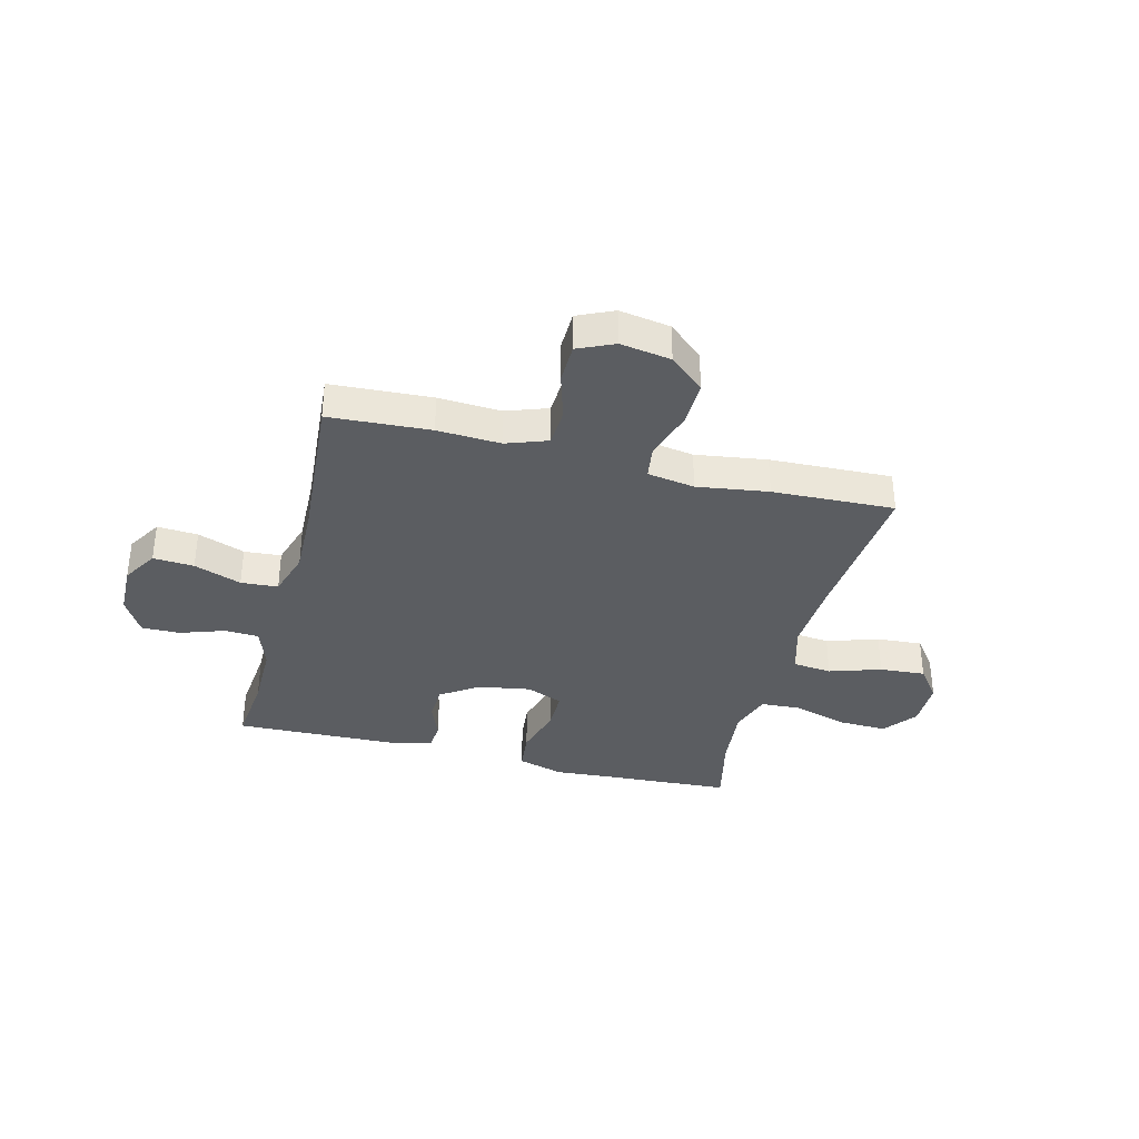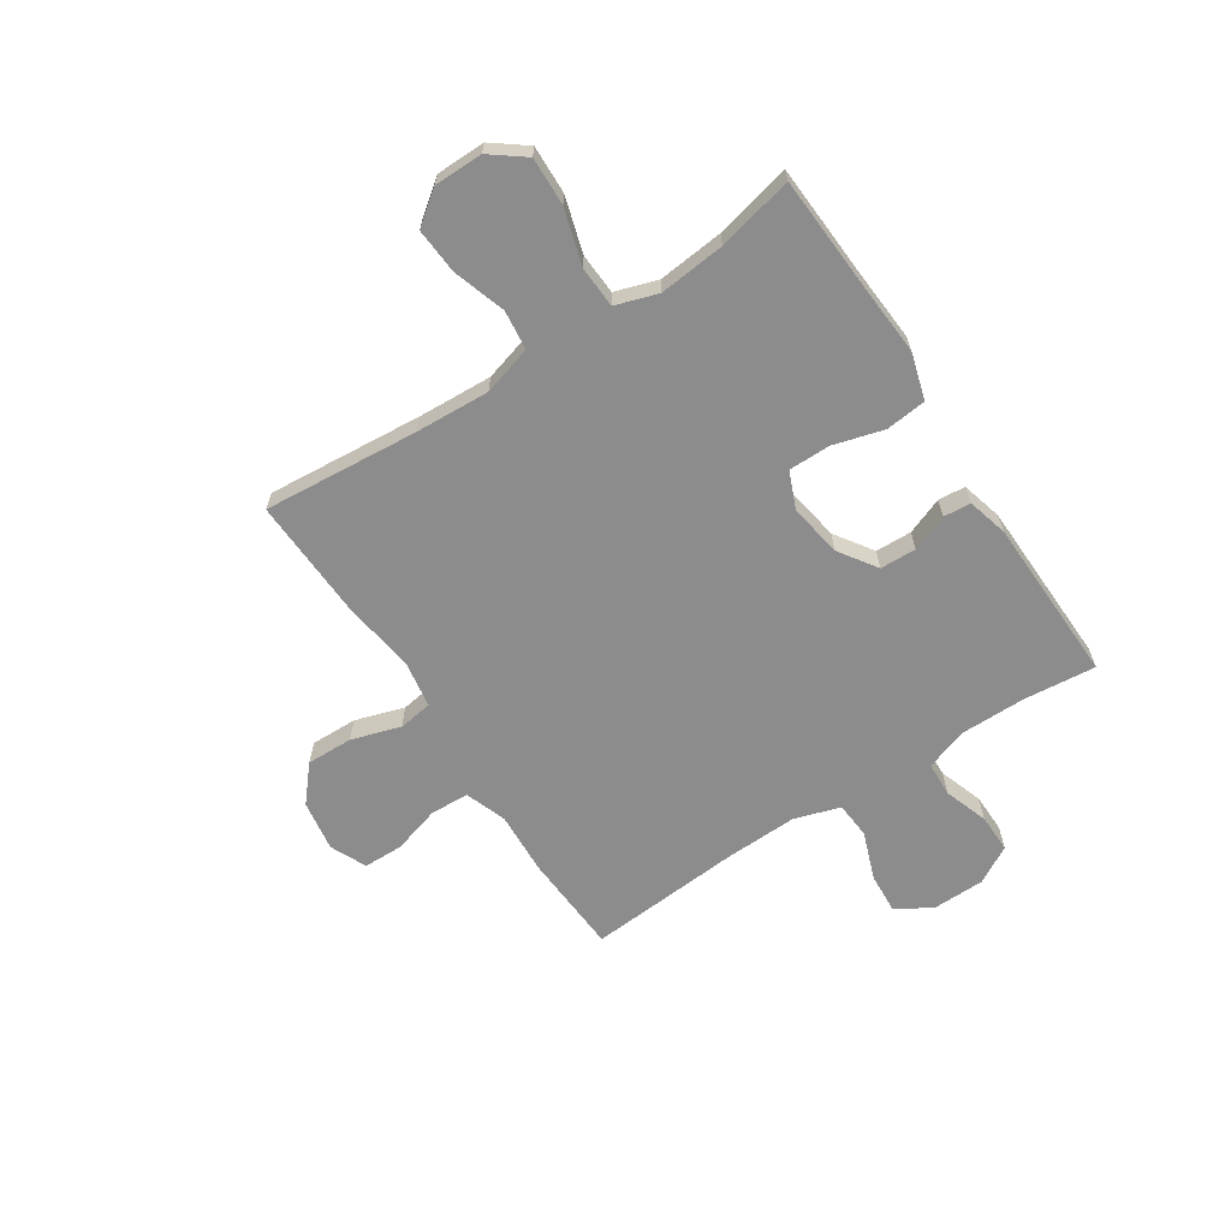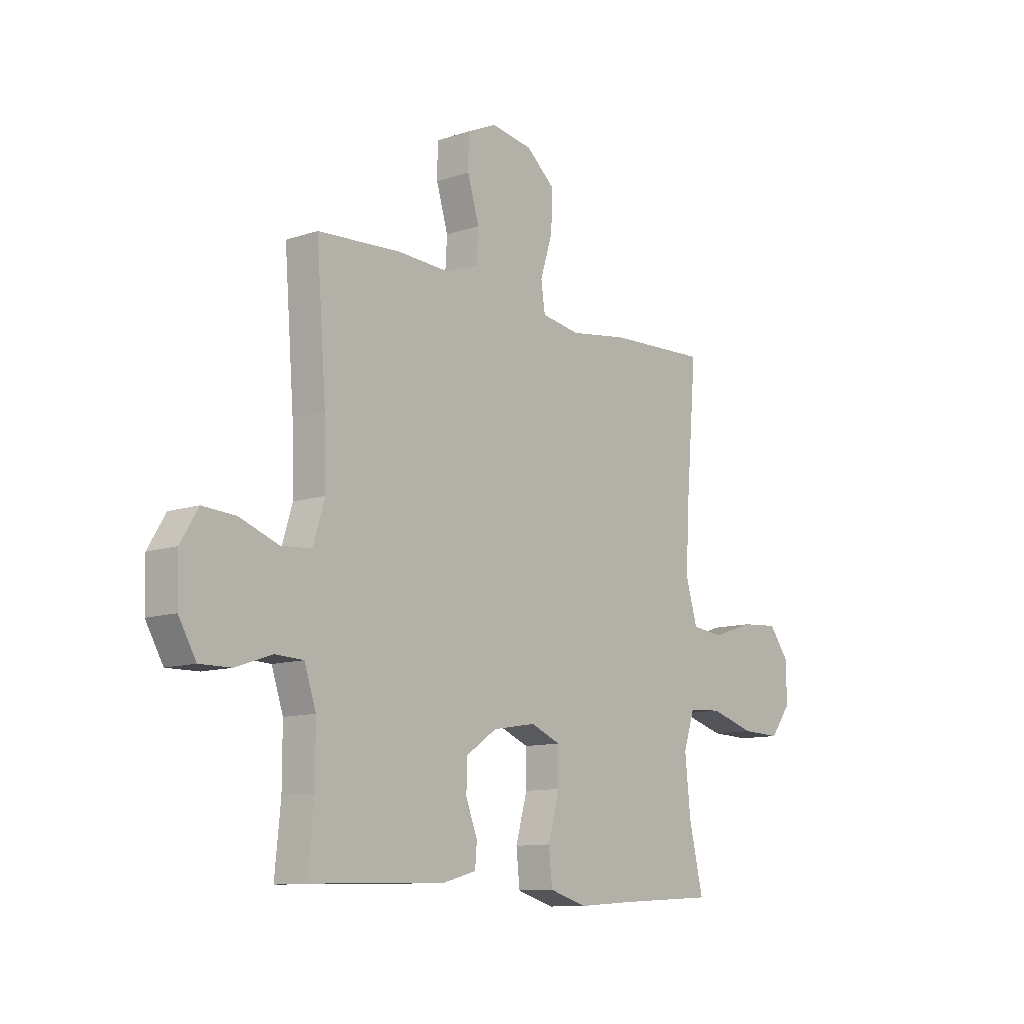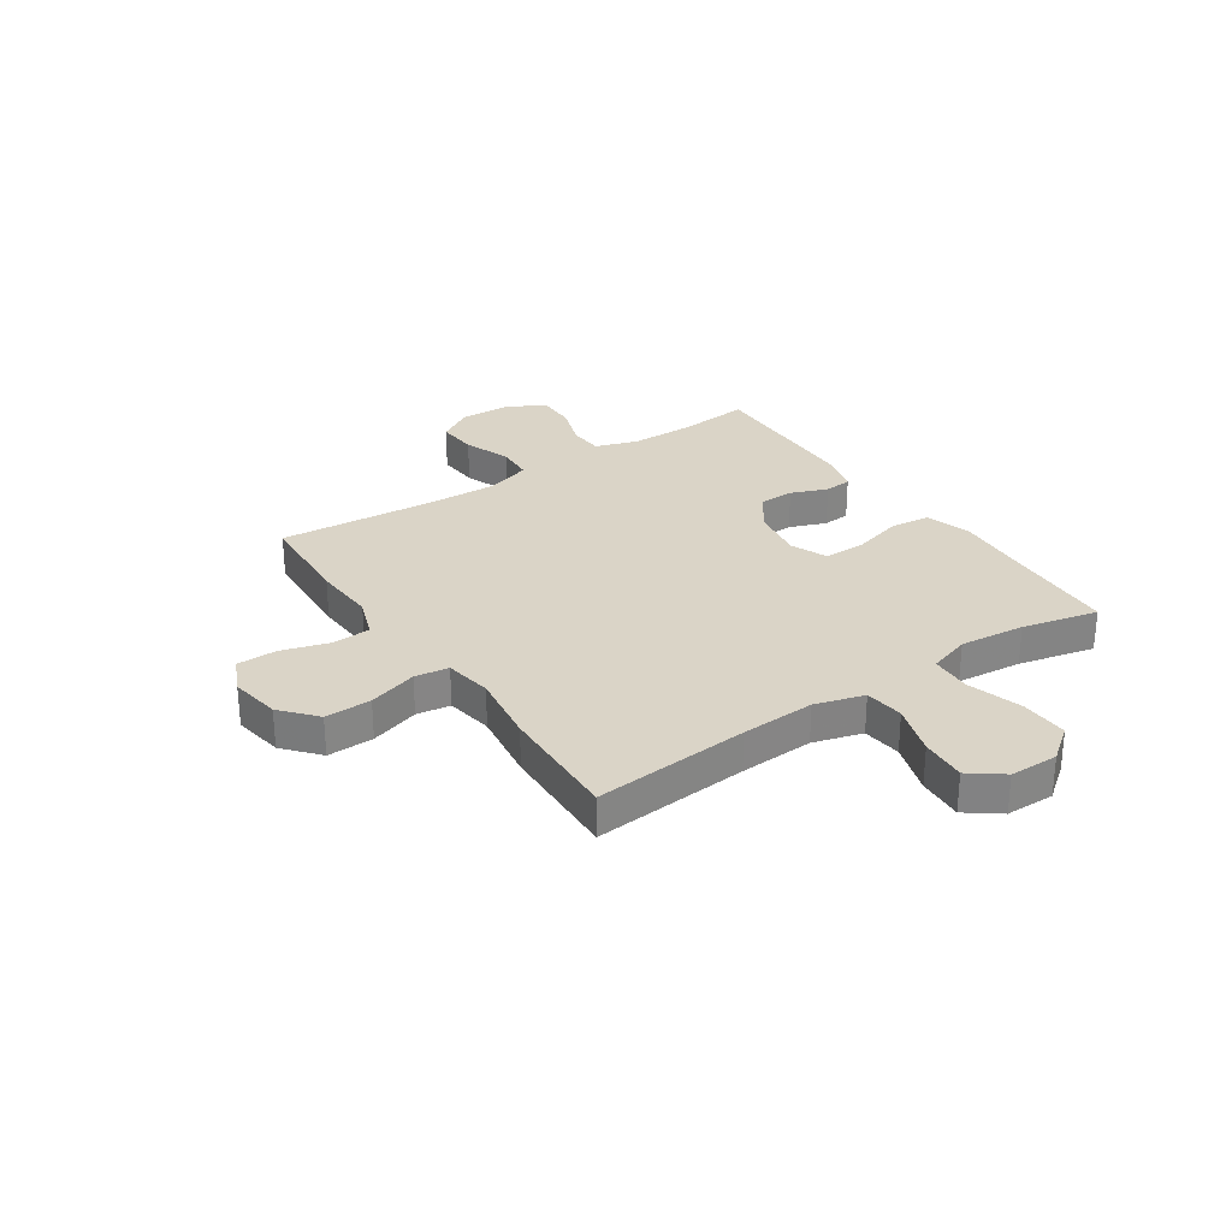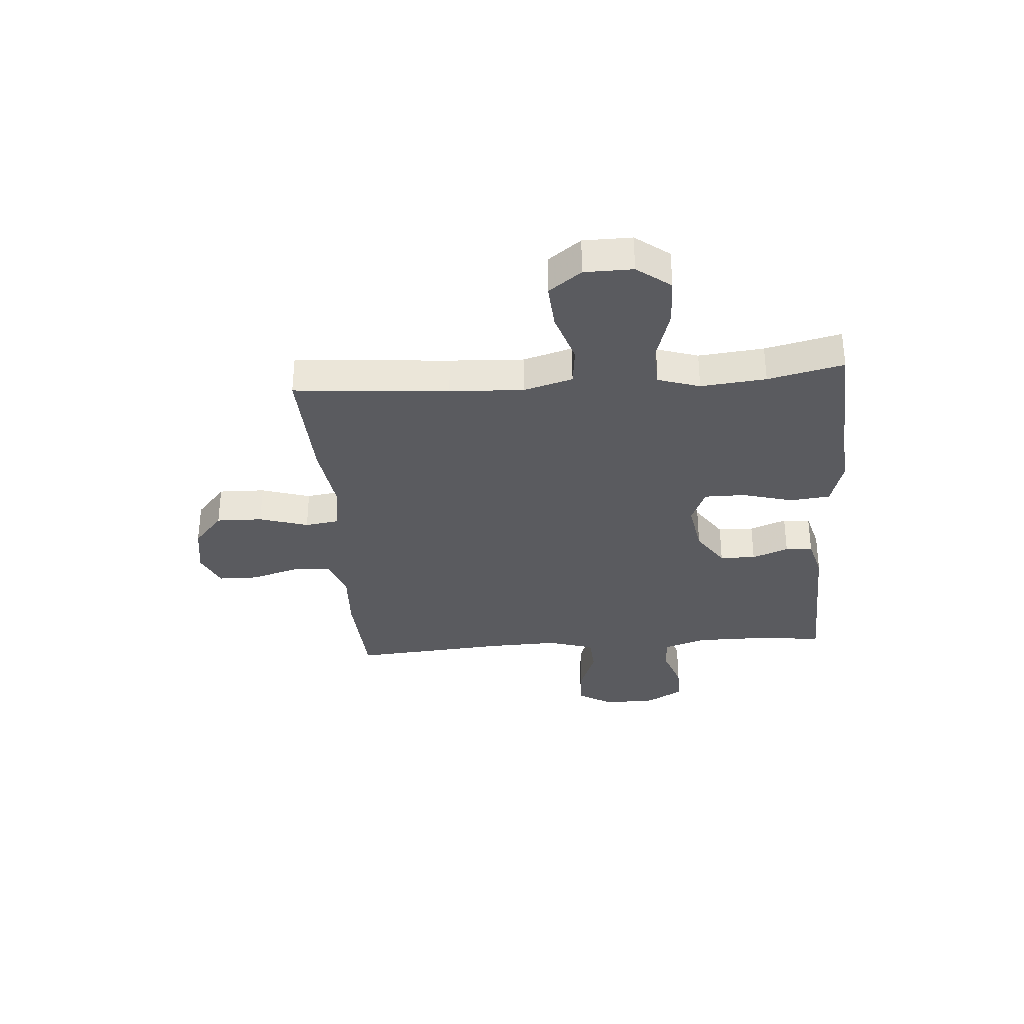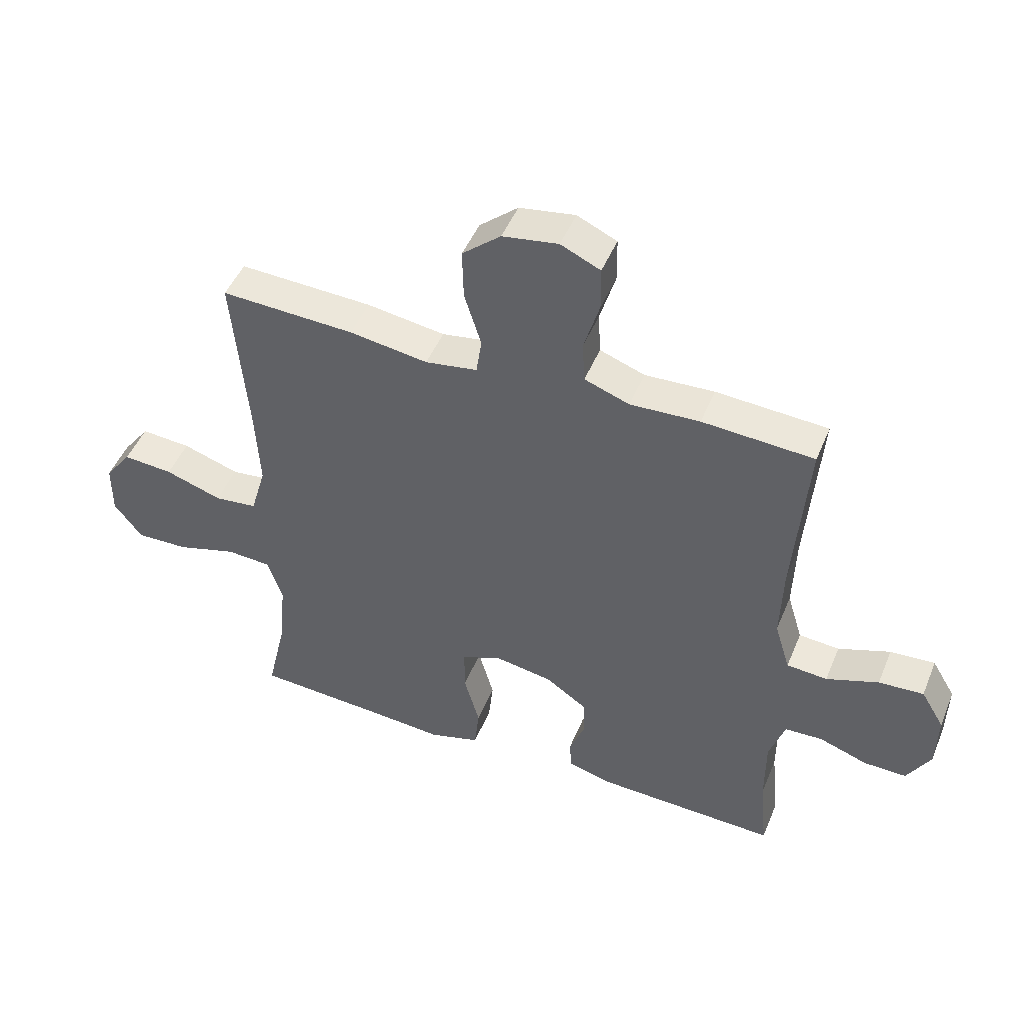
<metadata>
{"format":"obj","ext":"obj","renderer":"f3d","projection":"perspective","resolution":1024,"background":"white","views":[{"elev":-35.5,"azim":-14.4,"up":"+Y"},{"elev":-64.2,"azim":123.2,"up":"+Y"},{"elev":-10.9,"azim":-50.1,"up":"+Z"},{"elev":28.9,"azim":56.0,"up":"+Y"},{"elev":-33.1,"azim":94.4,"up":"+Y"},{"elev":47.7,"azim":-158.1,"up":"+Z"}]}
</metadata>
<code>
v -0.5 0.07 -0.5
v -0.487 0.07 -0.368
v -0.487 0.07 -0.249
v -0.513 0.07 -0.171
v -0.576 0.07 -0.168
v -0.657 0.07 -0.196
v -0.728 0.07 -0.197
v -0.767 0.07 -0.129
v -0.769 0.07 -0.033
v -0.73 0.07 0.032
v -0.655 0.07 0.027
v -0.568 0.07 -0.005
v -0.5 0.07 0
v -0.474 0.07 0.085
v -0.478 0.07 0.215
v -0.5 0.07 0.5
v -0.314 0.07 0.511
v -0.198 0.07 0.505
v -0.123 0.07 0.532
v -0.119 0.07 0.602
v -0.145 0.07 0.69
v -0.144 0.07 0.763
v -0.078 0.07 0.793
v 0.015 0.07 0.778
v 0.079 0.07 0.723
v 0.077 0.07 0.638
v 0.049 0.07 0.548
v 0.058 0.07 0.486
v 0.145 0.07 0.472
v 0.276 0.07 0.491
v 0.5 0.07 0.5
v 0.476 0.07 0.215
v 0.469 0.07 0.079
v 0.495 0.07 -0.011
v 0.567 0.07 -0.019
v 0.662 0.07 0.012
v 0.746 0.07 0.018
v 0.791 0.07 -0.042
v 0.792 0.07 -0.131
v 0.745 0.07 -0.193
v 0.657 0.07 -0.19
v 0.556 0.07 -0.16
v 0.481 0.07 -0.164
v 0.456 0.07 -0.241
v 0.468 0.07 -0.361
v 0.5 0.07 -0.5
v 0.286 0.07 -0.512
v 0.158 0.07 -0.521
v 0.073 0.07 -0.496
v 0.065 0.07 -0.422
v 0.091 0.07 -0.329
v 0.091 0.07 -0.253
v 0.024 0.07 -0.225
v -0.073 0.07 -0.241
v -0.142 0.07 -0.288
v -0.144 0.07 -0.354
v -0.118 0.07 -0.421
v -0.122 0.07 -0.471
v -0.196 0.07 -0.491
v -0.5 0 -0.5
v -0.487 0 -0.368
v -0.487 0 -0.249
v -0.513 0 -0.171
v -0.576 0 -0.168
v -0.657 0 -0.196
v -0.728 0 -0.197
v -0.767 0 -0.129
v -0.769 0 -0.033
v -0.73 0 0.032
v -0.655 0 0.027
v -0.568 0 -0.005
v -0.5 0 0
v -0.474 0 0.085
v -0.478 0 0.215
v -0.5 0 0.5
v -0.314 0 0.511
v -0.198 0 0.505
v -0.123 0 0.532
v -0.119 0 0.602
v -0.145 0 0.69
v -0.144 0 0.763
v -0.078 0 0.793
v 0.015 0 0.778
v 0.079 0 0.723
v 0.077 0 0.638
v 0.049 0 0.548
v 0.058 0 0.486
v 0.145 0 0.472
v 0.276 0 0.491
v 0.5 0 0.5
v 0.476 0 0.215
v 0.469 0 0.079
v 0.495 0 -0.011
v 0.567 0 -0.019
v 0.662 0 0.012
v 0.746 0 0.018
v 0.791 0 -0.042
v 0.792 0 -0.131
v 0.745 0 -0.193
v 0.657 0 -0.19
v 0.556 0 -0.16
v 0.481 0 -0.164
v 0.456 0 -0.241
v 0.468 0 -0.361
v 0.5 0 -0.5
v 0.286 0 -0.512
v 0.158 0 -0.521
v 0.073 0 -0.496
v 0.065 0 -0.422
v 0.091 0 -0.329
v 0.091 0 -0.253
v 0.024 0 -0.225
v -0.073 0 -0.241
v -0.142 0 -0.288
v -0.144 0 -0.354
v -0.118 0 -0.421
v -0.122 0 -0.471
v -0.196 0 -0.491
f 56 57 58 59
f 55 56 59 1
f 54 55 1 2
f 48 49 50 51
f 47 48 51 52
f 45 46 47 52
f 44 45 52 53
f 39 40 41 42
f 39 42 43
f 38 39 43
f 35 36 37 38
f 35 38 43
f 34 35 43
f 33 34 43 44
f 29 30 31 32
f 28 29 32 33
f 24 25 26 27
f 24 27 28
f 23 24 28
f 20 21 22 23
f 19 20 23 28
f 18 19 28 33
f 15 16 17 18
f 14 15 18 33
f 9 10 11 12
f 9 12 13
f 8 9 13
f 5 6 7 8
f 4 5 8 13
f 3 4 13 14
f 54 2 3 14
f 14 33 44 53
f 14 53 54
f 118 117 116 115
f 60 118 115 114
f 61 60 114 113
f 110 109 108 107
f 111 110 107 106
f 111 106 105 104
f 112 111 104 103
f 101 100 99 98
f 102 101 98
f 102 98 97
f 97 96 95 94
f 102 97 94
f 102 94 93
f 103 102 93 92
f 91 90 89 88
f 92 91 88 87
f 86 85 84 83
f 87 86 83
f 87 83 82
f 82 81 80 79
f 87 82 79 78
f 92 87 78 77
f 77 76 75 74
f 92 77 74 73
f 71 70 69 68
f 72 71 68
f 72 68 67
f 67 66 65 64
f 72 67 64 63
f 73 72 63 62
f 73 62 61 113
f 112 103 92 73
f 113 112 73
f 1 60 61 2
f 2 61 62 3
f 3 62 63 4
f 4 63 64 5
f 5 64 65 6
f 6 65 66 7
f 7 66 67 8
f 8 67 68 9
f 9 68 69 10
f 10 69 70 11
f 11 70 71 12
f 12 71 72 13
f 13 72 73 14
f 14 73 74 15
f 15 74 75 16
f 16 75 76 17
f 17 76 77 18
f 18 77 78 19
f 19 78 79 20
f 20 79 80 21
f 21 80 81 22
f 22 81 82 23
f 23 82 83 24
f 24 83 84 25
f 25 84 85 26
f 26 85 86 27
f 27 86 87 28
f 28 87 88 29
f 29 88 89 30
f 30 89 90 31
f 31 90 91 32
f 32 91 92 33
f 33 92 93 34
f 34 93 94 35
f 35 94 95 36
f 36 95 96 37
f 37 96 97 38
f 38 97 98 39
f 39 98 99 40
f 40 99 100 41
f 41 100 101 42
f 42 101 102 43
f 43 102 103 44
f 44 103 104 45
f 45 104 105 46
f 46 105 106 47
f 47 106 107 48
f 48 107 108 49
f 49 108 109 50
f 50 109 110 51
f 51 110 111 52
f 52 111 112 53
f 53 112 113 54
f 54 113 114 55
f 55 114 115 56
f 56 115 116 57
f 57 116 117 58
f 58 117 118 59
f 59 118 60 1

</code>
